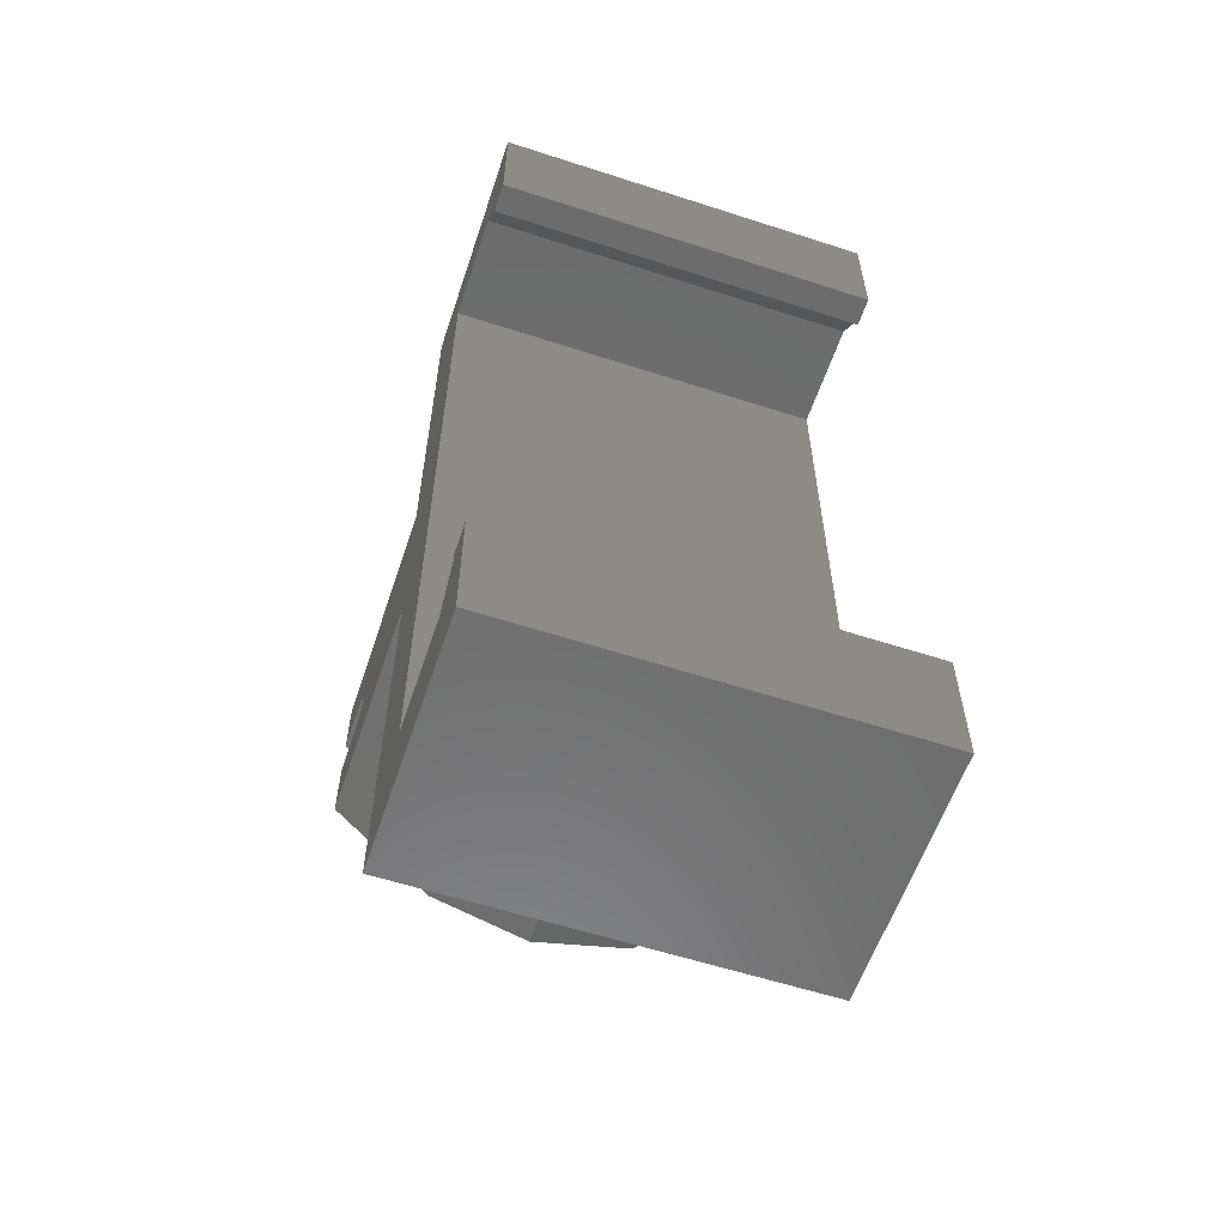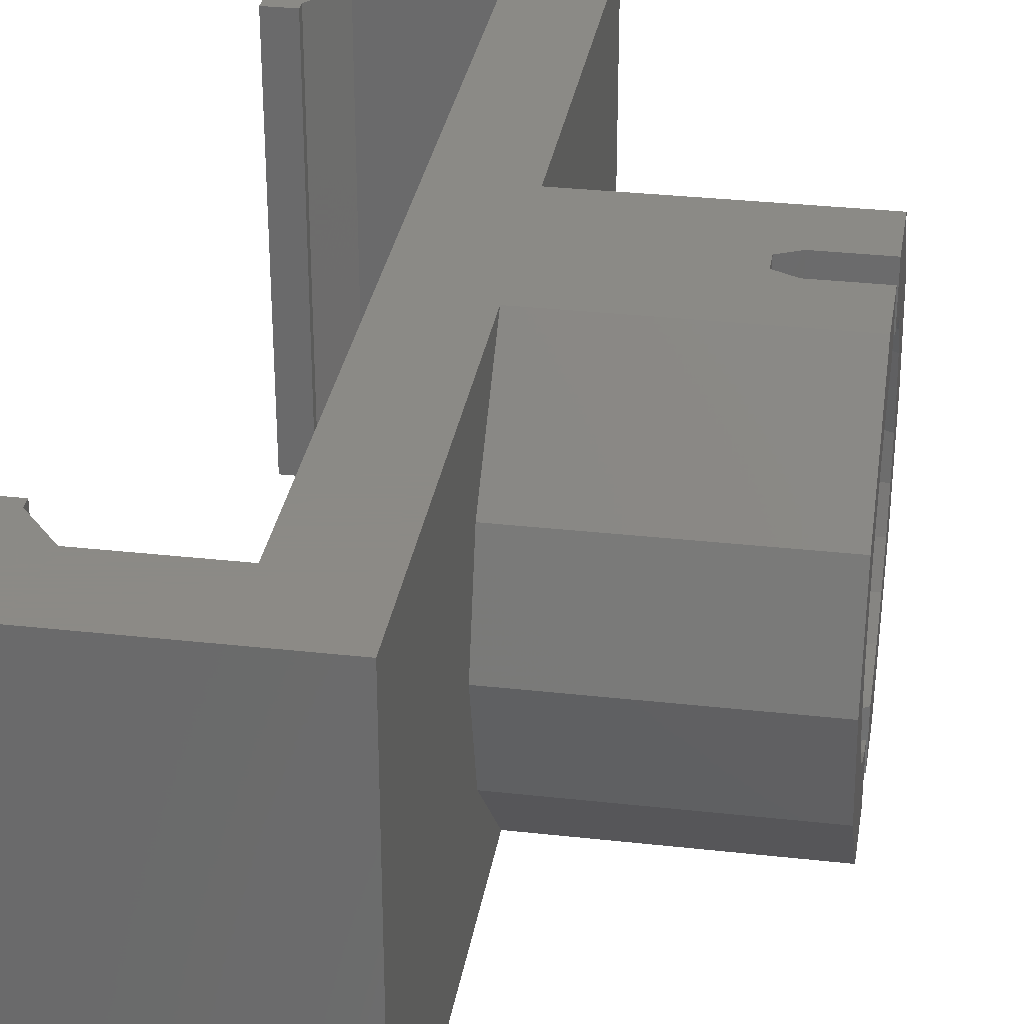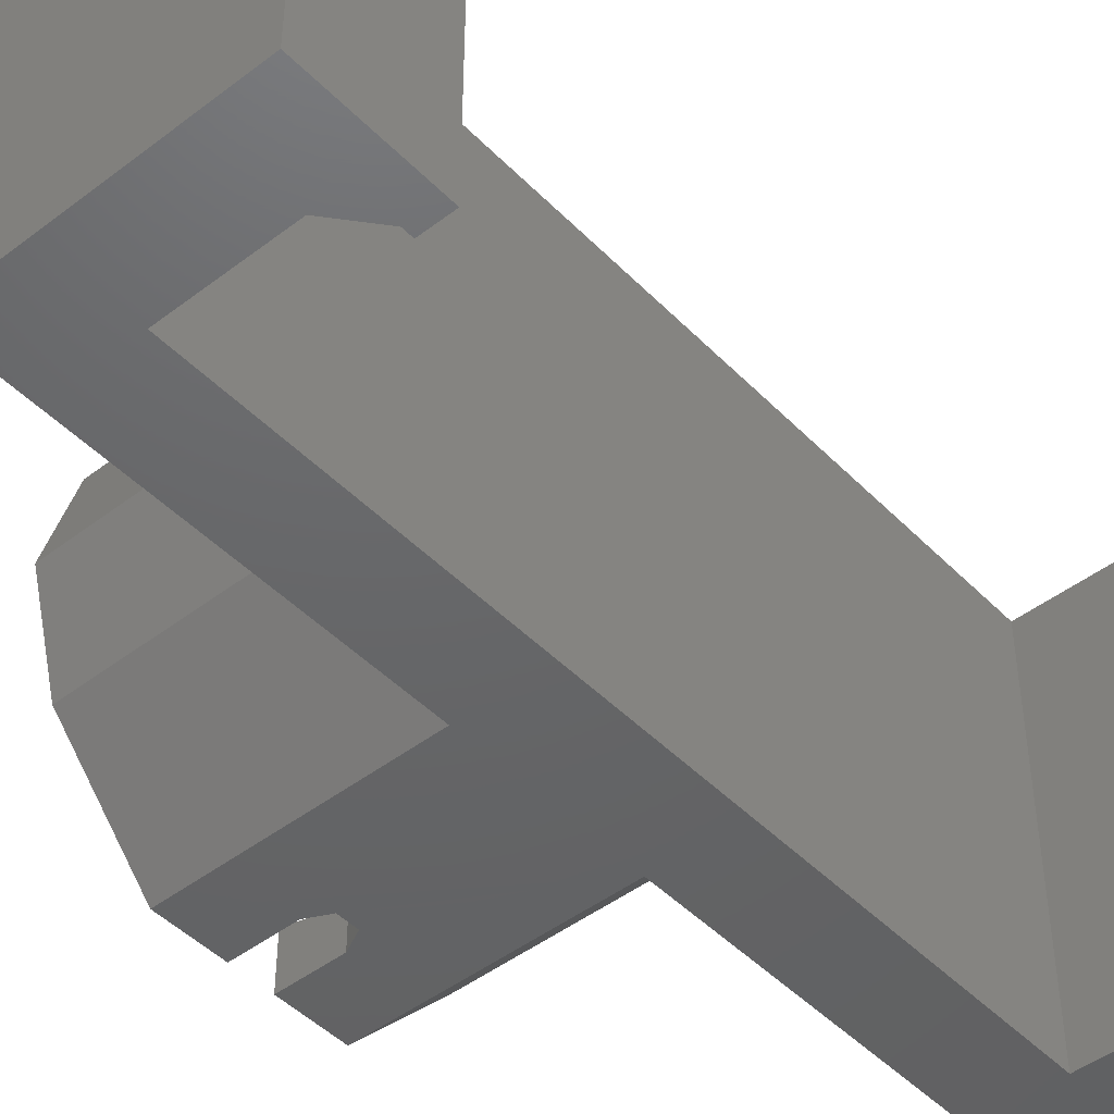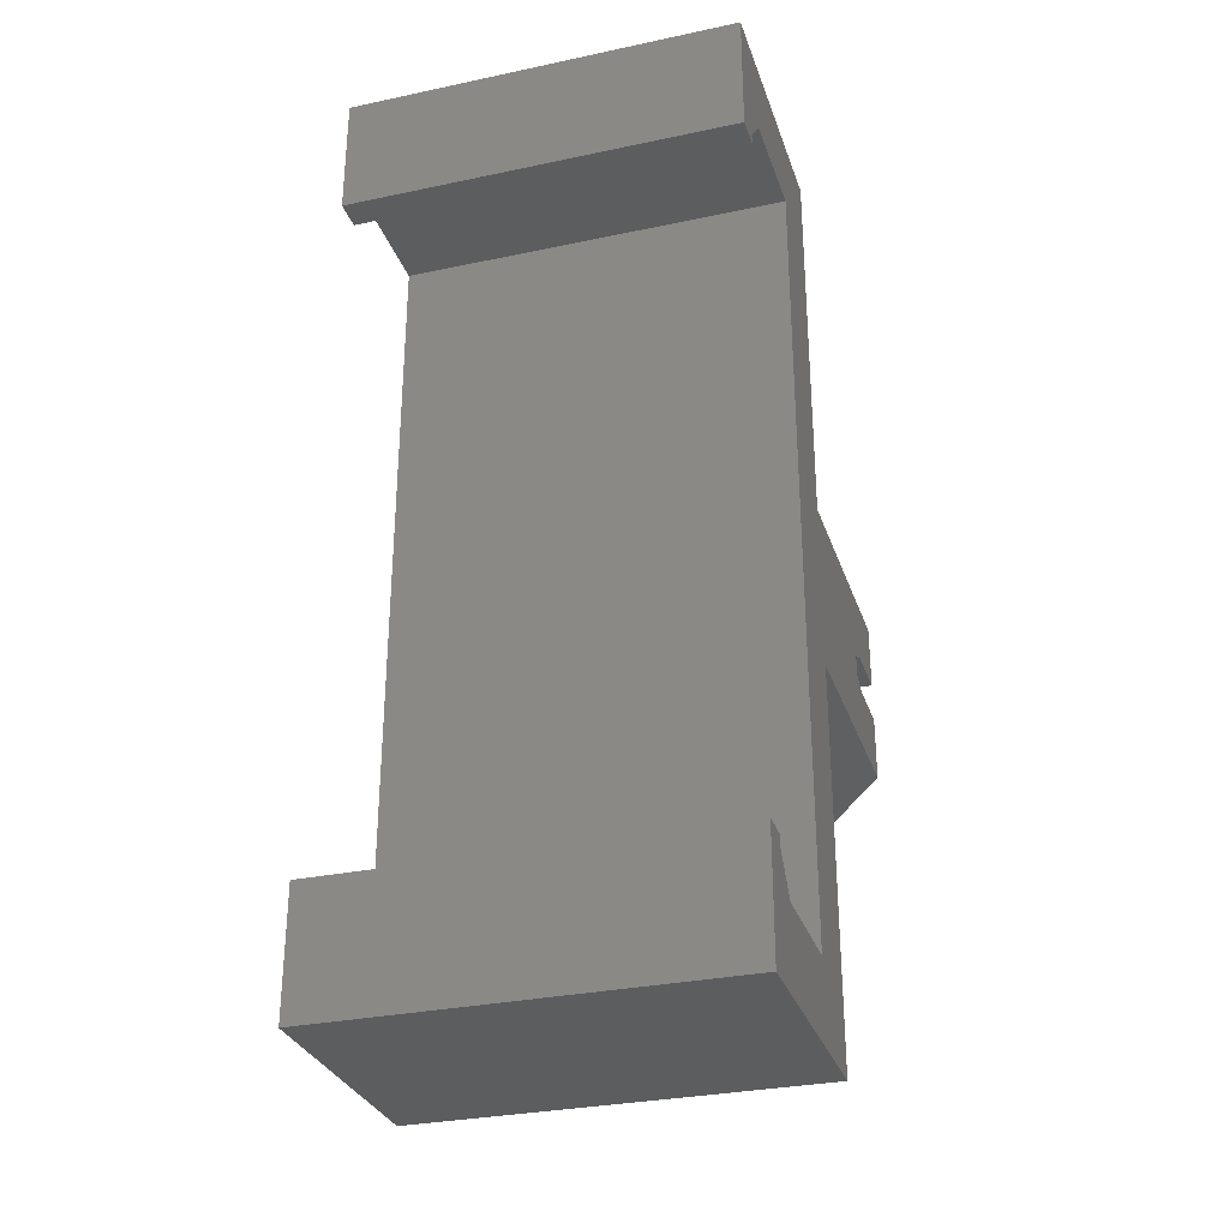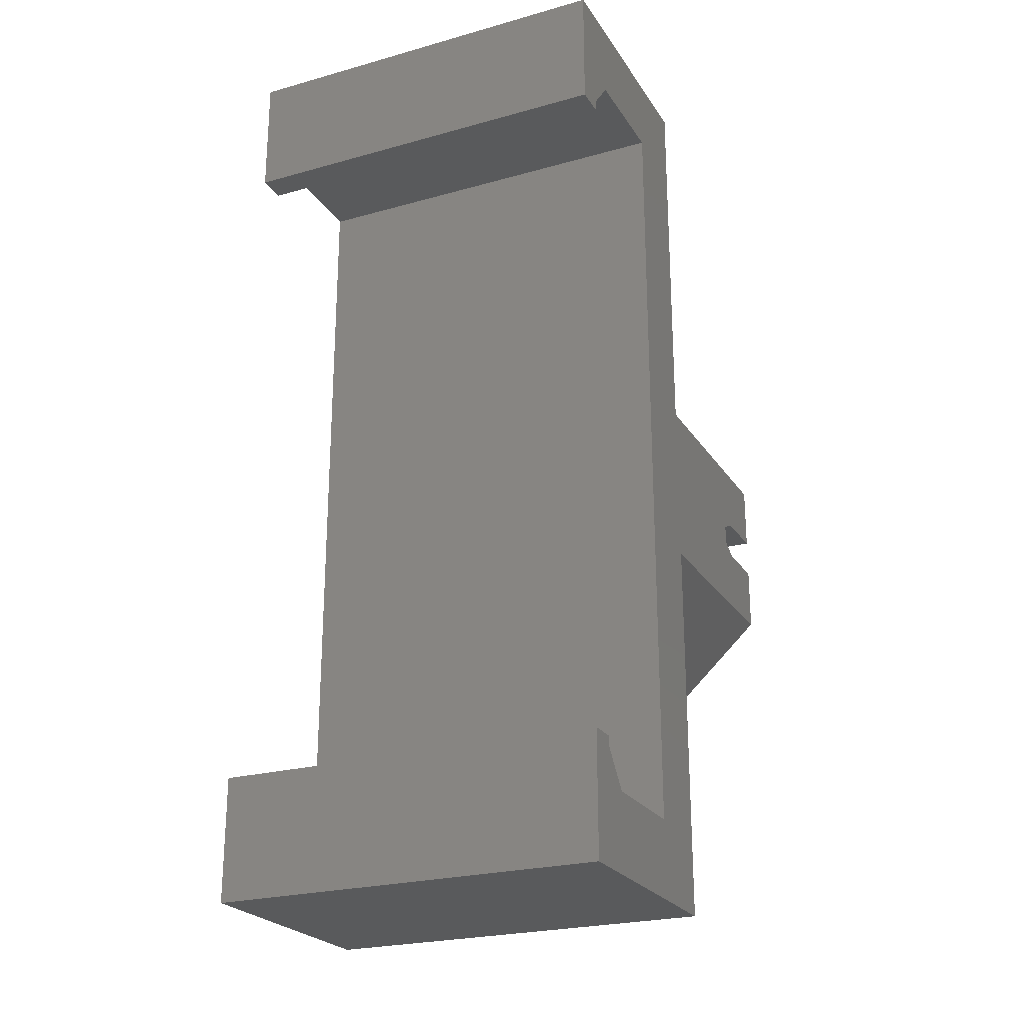
<metadata>
{"format":"stl","ext":"stl","renderer":"f3d","projection":"perspective","resolution":1024,"background":"white","views":[{"elev":-58.8,"azim":-108.5,"up":"+Y"},{"elev":31.2,"azim":9.1,"up":"+Z"},{"elev":-46.4,"azim":-138.9,"up":"+Z"},{"elev":-30.6,"azim":-73.0,"up":"+Y"},{"elev":-24.0,"azim":-65.1,"up":"+Y"}]}
</metadata>
<code>
# stl→obj: 264 verts, 528 faces
v 101.7 63.32 6.537e-12
v 101.7 103.3 20
v 101.7 103.3 1.577e-11
v 101.7 63.32 20
v 105.7 74.41 5
v 117.6 79.07 0.002167
v 117.6 74.41 5
v 105.7 79.07 0.002167
v 114.6 81.25 2.273
v 112.5 83.32 2.273
v 112.5 81.32 2.536
v 113.6 82.82 2.194
v 114.6 82.32 2.136
v 113.6 83.32 2.127
v 113.6 82.82 0.004644
v 114.6 82.32 0.004644
v 114.6 85.39 2.273
v 112.5 85.32 2.536
v 113.6 83.82 2.193
v 114.6 84.32 2.136
v 113.6 83.32 17.87
v 112.5 81.32 17.46
v 112.5 83.32 17.73
v 113.6 82.82 17.81
v 114.6 81.25 17.73
v 114.6 82.32 17.86
v 114.6 84.31 20
v 113.6 83.82 17.81
v 113.6 83.82 20
v 114.6 84.32 17.86
v 114.6 85.39 17.73
v 112.5 85.32 17.46
v 116.7 81.32 17.46
v 116.7 82.32 17.6
v 117.6 92.24 5
v 105.7 93.65 10
v 117.6 93.65 10
v 105.7 92.24 5
v 117.6 92.24 15
v 105.7 92.24 15
v 117.6 73 10
v 105.7 73 10
v 117.6 87.57 20
v 105.7 87.57 20
v 117.6 90.4 11.9
v 117.6 90.65 10
v 117.6 89.67 13.66
v 117.6 88.51 15.18
v 117.6 86.99 16.35
v 117.6 84.31 20
v 117.6 85.22 17.08
v 117.6 84.32 17.2
v 117.6 90.4 8.103
v 117.6 87.57 1.263e-11
v 117.6 89.67 6.336
v 117.6 88.51 4.818
v 117.6 86.99 3.654
v 117.6 84.32 1.188e-11
v 117.6 85.22 2.922
v 117.6 84.32 2.804
v 117.6 74.41 15
v 105.7 74.41 15
v 117.6 79.07 20
v 105.7 79.07 20
v 116.7 84.32 17.6
v 105.7 87.57 0
v 105.7 87.19 11.04
v 105.7 87.19 8.965
v 105.7 87.32 10
v 105.7 86.79 8
v 105.7 86.79 12
v 105.7 86.15 12.83
v 105.7 86.15 7.172
v 105.7 85.32 13.46
v 105.7 85.32 6.536
v 105.7 84.36 6.136
v 105.7 84.36 13.86
v 105.7 83.32 6
v 105.7 83.32 14
v 105.7 82.29 13.86
v 105.7 82.29 6.136
v 105.7 81.32 6.536
v 105.7 81.32 13.46
v 105.7 80.5 12.83
v 105.7 80.5 7.172
v 105.7 79.86 12
v 105.7 79.86 8
v 105.7 79.46 11.04
v 105.7 79.46 8.965
v 105.7 79.32 10
v 113.6 82.82 20
v 114.6 82.32 20
v 113.6 83.82 0.004644
v 116.7 84.32 2.404
v 114.6 84.32 0.004644
v 116.7 90.02 13.86
v 116.7 88.79 15.46
v 116.7 90.02 6.136
v 116.7 88.79 4.536
v 117.6 81.43 2.922
v 116.7 82.32 2.404
v 116.7 81.32 2.536
v 117.6 82.32 2.804
v 117.6 82.32 0.004335
v 117.6 82.32 17.2
v 117.6 82.32 20
v 117.6 81.43 17.08
v 117.6 79.66 16.35
v 117.6 78.14 15.18
v 117.6 76.98 13.66
v 117.6 76.25 11.9
v 117.6 76 10
v 117.6 79.66 3.654
v 117.6 78.14 4.818
v 117.6 76.98 6.336
v 117.6 76.25 8.103
v 116.7 85.32 2.536
v 116.7 85.32 17.46
v 116.7 76.63 6.136
v 116.7 77.86 4.536
v 116.7 75.86 8
v 116.7 75.86 12
v 116.7 76.63 13.86
v 114.6 76.4 6
v 114.6 77.67 4.343
v 114.6 75.6 7.929
v 107.7 87.32 10
v 107.7 87.19 11.04
v 116.7 79.46 3.308
v 116.7 75.6 10
v 107.7 86.79 8
v 107.7 87.19 8.965
v 114.6 79.32 3.072
v 114.6 75.32 10
v 114.6 91.05 7.929
v 116.7 90.79 8
v 114.6 90.25 6
v 107.7 79.32 10
v 108.9 77.86 8.536
v 107.7 79.46 8.965
v 108.9 77.67 10
v 114.6 88.98 4.343
v 110.6 90.02 11.79
v 112.5 91.05 10
v 112.5 90.79 12
v 110.6 90.25 10
v 107.7 79.86 8
v 108.9 79.32 6
v 107.7 80.5 7.172
v 108.9 78.42 7.172
v 108.9 87.32 6
v 108.9 88.22 7.172
v 107.7 86.15 7.172
v 112.5 76.63 13.86
v 110.6 78.42 14.9
v 112.5 77.86 15.46
v 110.6 77.32 13.46
v 116.7 77.86 15.46
v 114.6 76.4 14
v 114.6 77.67 15.66
v 112.5 87.19 16.69
v 114.6 87.32 16.93
v 116.7 87.19 3.308
v 108.9 80.5 5.101
v 107.7 81.32 6.536
v 107.7 82.29 6.136
v 108.9 83.32 4.343
v 107.7 83.32 6
v 108.9 81.86 4.536
v 110.6 88.22 14.9
v 112.5 90.02 13.86
v 112.5 88.79 15.46
v 110.6 89.32 13.46
v 108.9 79.32 14
v 108.9 78.42 12.83
v 107.7 84.36 13.86
v 107.7 85.32 13.46
v 114.6 91.32 10
v 116.7 90.79 12
v 114.6 91.05 12.07
v 116.7 91.05 10
v 114.6 79.32 16.93
v 116.7 79.46 16.69
v 112.5 79.46 3.308
v 110.6 81.53 3.308
v 110.6 79.86 4
v 110.6 78.42 5.101
v 107.7 86.79 12
v 114.6 88.98 15.66
v 116.7 87.19 16.69
v 114.6 90.25 14
v 107.7 86.15 12.83
v 112.5 77.86 4.536
v 112.5 76.63 6.136
v 114.6 75.6 12.07
v 114.6 87.32 3.072
v 110.6 76.63 8.207
v 110.6 77.32 6.536
v 110.6 83.32 3.072
v 112.5 75.6 10
v 110.6 76.63 11.79
v 112.5 75.86 12
v 110.6 76.4 10
v 108.9 77.86 11.46
v 107.7 79.46 11.04
v 107.7 79.86 12
v 110.6 85.12 3.308
v 112.5 87.19 3.308
v 110.6 86.79 4
v 112.5 79.46 16.69
v 110.6 79.86 16
v 112.5 75.86 8
v 110.6 85.12 16.69
v 110.6 83.32 16.93
v 107.7 80.5 12.83
v 108.9 81.86 15.46
v 107.7 83.32 14
v 108.9 83.32 15.66
v 107.7 82.29 13.86
v 108.9 88.22 12.83
v 108.9 88.79 11.46
v 108.9 80.5 14.9
v 108.9 84.79 15.46
v 108.9 86.15 14.9
v 110.6 81.53 16.69
v 110.6 86.79 16
v 110.6 90.02 8.207
v 108.9 88.79 8.536
v 110.6 89.32 6.536
v 107.7 84.36 6.136
v 108.9 84.79 4.536
v 107.7 81.32 13.46
v 110.6 88.22 5.101
v 108.9 88.98 10
v 112.5 90.79 8
v 112.5 88.79 4.536
v 112.5 90.02 6.136
v 108.9 87.32 14
v 107.7 85.32 6.536
v 108.9 86.15 5.101
v 93.11 59.32 20
v 96.11 63.32 20
v 93.11 65.62 20
v 105.7 59.32 20
v 94.61 65.12 20
v 94.61 65.62 20
v 93.11 107.3 20
v 96.11 103.3 20
v 105.7 107.3 20
v 93.11 101 20
v 94.61 101.5 20
v 94.61 101 20
v 93.11 107.3 0.0003763
v 96.11 103.3 0.0003285
v 93.11 101 0.0003167
v 105.7 107.3 1.72e-11
v 94.61 101.5 0.0003202
v 94.61 101 0.0003167
v 93.11 59.32 4.315e-05
v 96.11 63.32 -4.653e-06
v 105.7 59.32 6.114e-12
v 93.11 65.62 -1.636e-05
v 94.61 65.12 -1.295e-05
v 94.61 65.62 -1.636e-05
f 1 2 3
f 2 1 4
f 5 6 7
f 6 5 8
f 9 10 11
f 10 9 12
f 12 9 13
f 14 10 12
f 9 10 11
f 10 9 12
f 12 9 13
f 14 10 12
f 13 15 12
f 15 13 16
f 10 17 18
f 17 10 19
f 19 10 14
f 17 19 20
f 21 22 23
f 22 21 24
f 22 24 25
f 25 24 26
f 27 28 29
f 28 27 30
f 31 28 32
f 28 31 30
f 32 21 23
f 21 32 28
f 26 33 25
f 33 26 34
f 35 36 37
f 36 35 38
f 39 36 40
f 36 39 37
f 5 41 42
f 41 5 7
f 43 40 44
f 40 43 39
f 39 45 46
f 45 39 43
f 45 43 47
f 47 43 48
f 48 43 49
f 49 43 50
f 49 50 51
f 51 50 52
f 39 35 37
f 35 39 53
f 35 53 54
f 53 39 46
f 54 53 55
f 54 55 56
f 54 56 57
f 54 57 58
f 58 57 59
f 58 59 60
f 42 61 62
f 61 42 41
f 62 63 64
f 63 62 61
f 30 50 27
f 50 30 65
f 50 65 52
f 54 38 35
f 38 54 66
f 67 68 69
f 68 67 70
f 70 67 71
f 70 71 72
f 70 72 73
f 73 72 74
f 73 74 75
f 75 74 76
f 76 74 77
f 76 77 78
f 78 77 79
f 78 79 80
f 78 80 81
f 81 80 82
f 82 80 83
f 82 83 84
f 82 84 85
f 85 84 86
f 85 86 87
f 87 86 88
f 87 88 89
f 89 88 90
f 29 21 28
f 21 29 91
f 21 91 24
f 26 91 92
f 91 26 24
f 14 93 19
f 93 14 15
f 15 14 12
f 94 58 60
f 58 94 20
f 58 20 95
f 93 20 19
f 20 93 95
f 96 48 97
f 48 96 47
f 98 56 55
f 56 98 99
f 100 101 102
f 101 100 103
f 104 101 103
f 101 104 13
f 13 104 16
f 63 105 106
f 105 63 107
f 107 63 108
f 108 63 109
f 109 63 61
f 109 61 110
f 110 61 111
f 111 61 112
f 103 6 104
f 6 103 100
f 6 100 113
f 6 113 114
f 6 114 7
f 7 114 115
f 7 115 116
f 7 116 112
f 7 112 61
f 7 61 41
f 105 33 34
f 33 105 107
f 20 117 17
f 117 20 94
f 102 13 9
f 13 102 101
f 118 30 31
f 30 118 65
f 114 119 115
f 119 114 120
f 115 121 116
f 121 115 119
f 110 122 123
f 122 110 111
f 120 124 119
f 124 120 125
f 119 126 121
f 126 119 124
f 67 127 128
f 127 67 69
f 113 102 129
f 102 113 100
f 111 130 122
f 130 111 112
f 68 131 132
f 131 68 70
f 120 133 125
f 133 120 129
f 121 134 130
f 134 121 126
f 114 129 120
f 129 114 113
f 69 132 127
f 132 69 68
f 129 9 133
f 9 129 102
f 116 130 112
f 130 116 121
f 135 98 136
f 98 135 137
f 138 139 140
f 139 138 141
f 137 99 98
f 99 137 142
f 143 144 145
f 144 143 146
f 147 148 149
f 148 147 150
f 131 151 152
f 151 131 153
f 154 155 156
f 155 154 157
f 158 159 160
f 159 158 123
f 161 31 32
f 31 161 162
f 163 56 99
f 56 163 57
f 149 164 165
f 164 149 148
f 166 167 168
f 167 166 169
f 170 171 172
f 171 170 173
f 157 174 155
f 174 157 175
f 74 176 77
f 176 74 177
f 178 179 180
f 179 178 181
f 33 182 25
f 182 33 183
f 109 123 158
f 123 109 110
f 105 92 106
f 92 105 34
f 92 34 26
f 184 185 186
f 185 184 11
f 187 164 148
f 164 187 186
f 71 128 188
f 128 71 67
f 189 190 162
f 190 189 97
f 190 51 118
f 51 190 49
f 97 49 190
f 49 97 48
f 180 96 191
f 96 180 179
f 178 136 181
f 136 178 135
f 172 191 189
f 191 172 171
f 72 188 192
f 188 72 71
f 124 193 194
f 193 124 125
f 123 195 159
f 195 123 122
f 118 52 65
f 52 118 51
f 196 99 142
f 99 196 163
f 181 53 46
f 53 181 136
f 197 150 139
f 150 197 198
f 11 199 185
f 199 11 10
f 191 97 189
f 97 191 96
f 125 184 193
f 184 125 133
f 72 177 74
f 177 72 192
f 172 162 161
f 162 172 189
f 162 118 31
f 118 162 190
f 122 134 195
f 134 122 130
f 200 201 202
f 201 200 203
f 185 167 169
f 167 185 199
f 136 55 53
f 55 136 98
f 17 163 196
f 163 17 117
f 203 204 201
f 204 203 141
f 175 205 206
f 205 175 204
f 94 59 117
f 59 94 60
f 207 208 209
f 208 207 18
f 179 47 96
f 47 179 45
f 107 183 33
f 183 107 108
f 193 186 187
f 186 193 184
f 195 154 159
f 154 195 202
f 210 155 211
f 155 210 156
f 183 160 182
f 160 183 158
f 117 57 163
f 57 117 59
f 126 194 212
f 194 126 124
f 108 158 183
f 158 108 109
f 181 45 179
f 45 181 46
f 205 86 206
f 86 205 88
f 213 23 214
f 23 213 32
f 140 150 147
f 150 140 139
f 145 178 180
f 178 145 144
f 174 206 215
f 206 174 175
f 216 217 218
f 217 216 219
f 220 128 221
f 128 220 188
f 211 174 222
f 174 211 155
f 223 177 224
f 177 223 176
f 225 222 216
f 222 225 211
f 170 161 226
f 161 170 172
f 152 227 228
f 227 152 229
f 126 200 134
f 200 126 212
f 230 167 231
f 167 230 168
f 216 232 219
f 232 216 222
f 151 229 152
f 229 151 233
f 221 127 234
f 127 221 128
f 226 32 213
f 32 226 161
f 220 143 173
f 143 220 221
f 127 228 234
f 228 127 132
f 212 198 197
f 198 212 194
f 194 187 198
f 187 194 193
f 146 235 144
f 235 146 227
f 198 148 150
f 148 198 187
f 133 11 184
f 11 133 9
f 197 141 203
f 141 197 139
f 132 152 228
f 152 132 131
f 234 227 146
f 227 234 228
f 208 142 236
f 142 208 196
f 212 203 200
f 203 212 197
f 222 215 232
f 215 222 174
f 237 135 235
f 135 237 137
f 238 226 224
f 226 238 170
f 182 156 210
f 156 182 160
f 171 180 191
f 180 171 145
f 233 237 229
f 237 233 236
f 202 157 154
f 157 202 201
f 204 138 205
f 138 204 141
f 173 145 171
f 145 173 143
f 214 216 218
f 216 214 225
f 144 135 178
f 135 144 235
f 201 175 157
f 175 201 204
f 223 214 218
f 214 223 213
f 167 207 231
f 207 167 199
f 18 196 208
f 196 18 17
f 239 231 240
f 231 239 230
f 199 18 207
f 18 199 10
f 153 240 151
f 240 153 239
f 224 192 238
f 192 224 177
f 218 176 223
f 176 218 217
f 159 156 160
f 156 159 154
f 147 89 140
f 89 147 87
f 221 146 143
f 146 221 234
f 22 211 225
f 211 22 210
f 186 169 164
f 169 186 185
f 238 188 220
f 188 238 192
f 238 173 170
f 173 238 220
f 140 90 138
f 90 140 89
f 25 210 22
f 210 25 182
f 232 84 83
f 84 232 215
f 134 202 195
f 202 134 200
f 23 225 214
f 225 23 22
f 231 209 240
f 209 231 207
f 76 239 75
f 239 76 230
f 78 230 76
f 230 78 168
f 165 169 166
f 169 165 164
f 75 153 73
f 153 75 239
f 236 137 237
f 137 236 142
f 149 82 85
f 82 149 165
f 166 78 81
f 78 166 168
f 224 213 223
f 213 224 226
f 77 217 79
f 217 77 176
f 240 233 151
f 233 240 209
f 138 88 205
f 88 138 90
f 217 80 79
f 80 217 219
f 206 84 215
f 84 206 86
f 70 153 131
f 153 70 73
f 209 236 233
f 236 209 208
f 149 87 147
f 87 149 85
f 229 235 227
f 235 229 237
f 165 81 82
f 81 165 166
f 219 83 80
f 83 219 232
f 241 242 243
f 242 241 244
f 243 242 245
f 243 245 246
f 242 244 4
f 4 244 2
f 247 248 249
f 248 247 250
f 248 250 251
f 251 250 252
f 249 248 2
f 249 2 244
f 249 244 64
f 249 64 44
f 44 64 63
f 44 63 91
f 91 63 92
f 92 63 106
f 44 29 43
f 29 44 91
f 43 29 27
f 43 27 50
f 253 254 255
f 254 253 256
f 255 254 257
f 255 257 258
f 254 256 3
f 3 256 1
f 259 260 261
f 260 259 262
f 260 262 263
f 263 262 264
f 261 260 1
f 261 1 256
f 261 256 66
f 261 66 8
f 8 66 54
f 8 54 93
f 93 54 95
f 95 54 58
f 8 15 6
f 15 8 93
f 6 15 16
f 6 16 104
f 244 62 64
f 62 244 42
f 5 261 8
f 261 5 42
f 261 42 244
f 4 260 242
f 260 4 1
f 242 263 245
f 263 242 260
f 262 241 243
f 241 262 259
f 259 244 241
f 244 259 261
f 254 2 248
f 2 254 3
f 44 256 249
f 256 44 40
f 256 40 36
f 256 38 66
f 38 256 36
f 249 253 247
f 253 249 256
f 255 247 253
f 247 255 250
f 248 257 254
f 257 248 251
f 255 252 250
f 252 255 258
f 251 258 257
f 258 251 252
f 264 243 246
f 243 264 262
f 245 264 246
f 264 245 263

</code>
